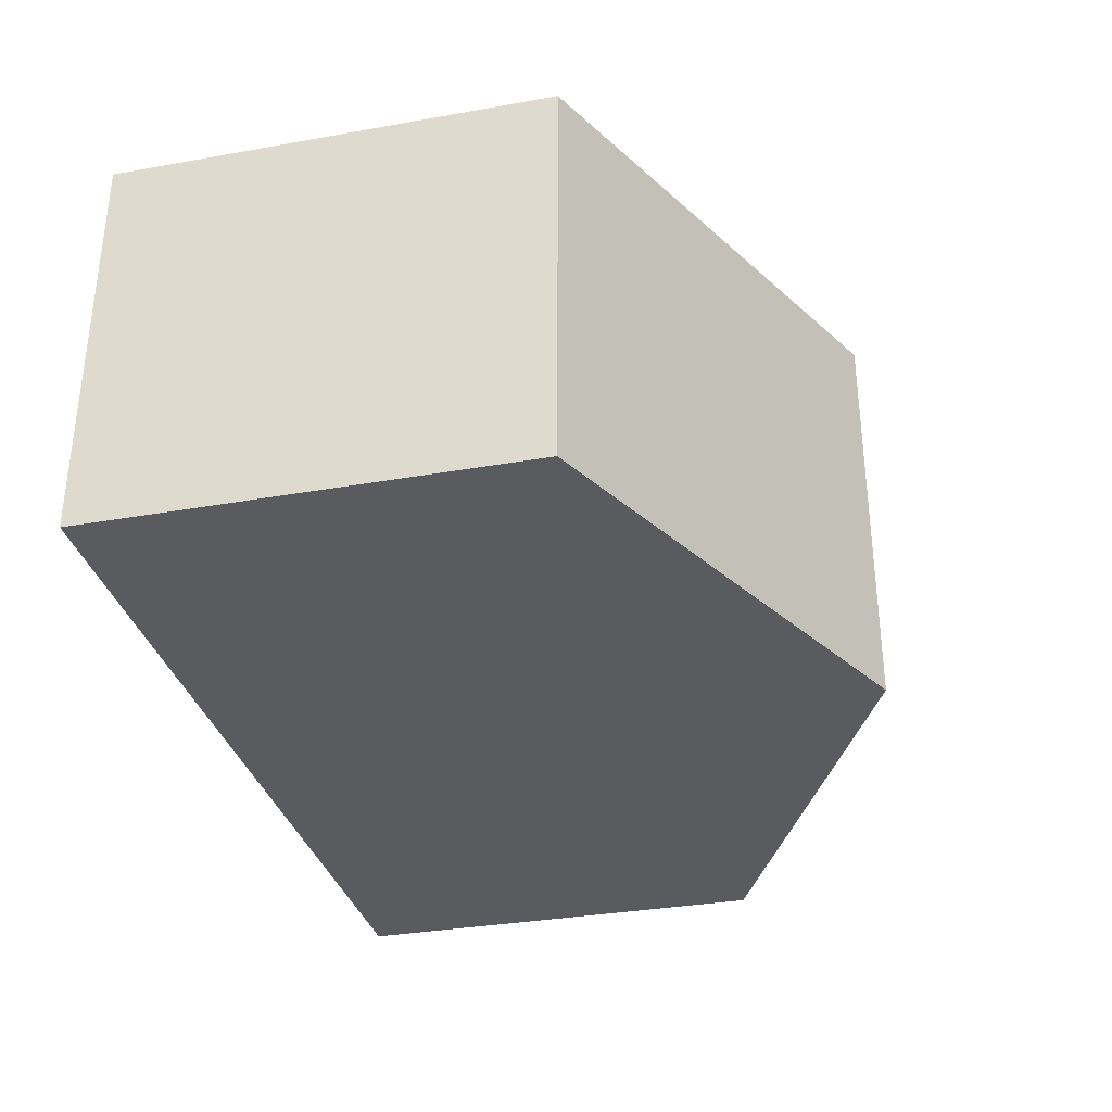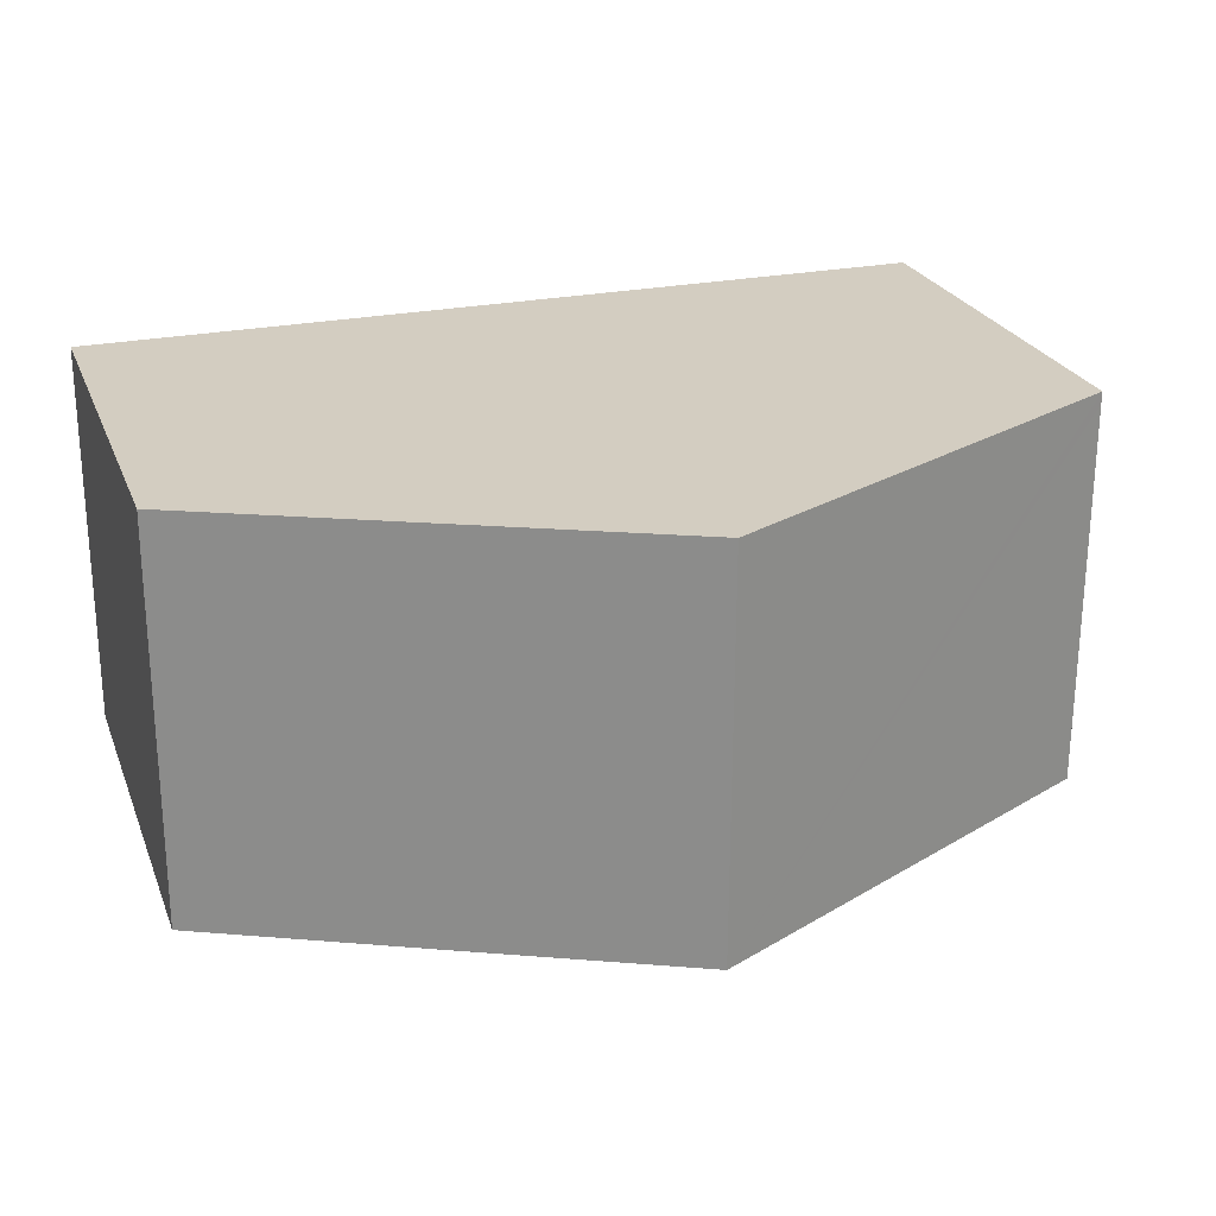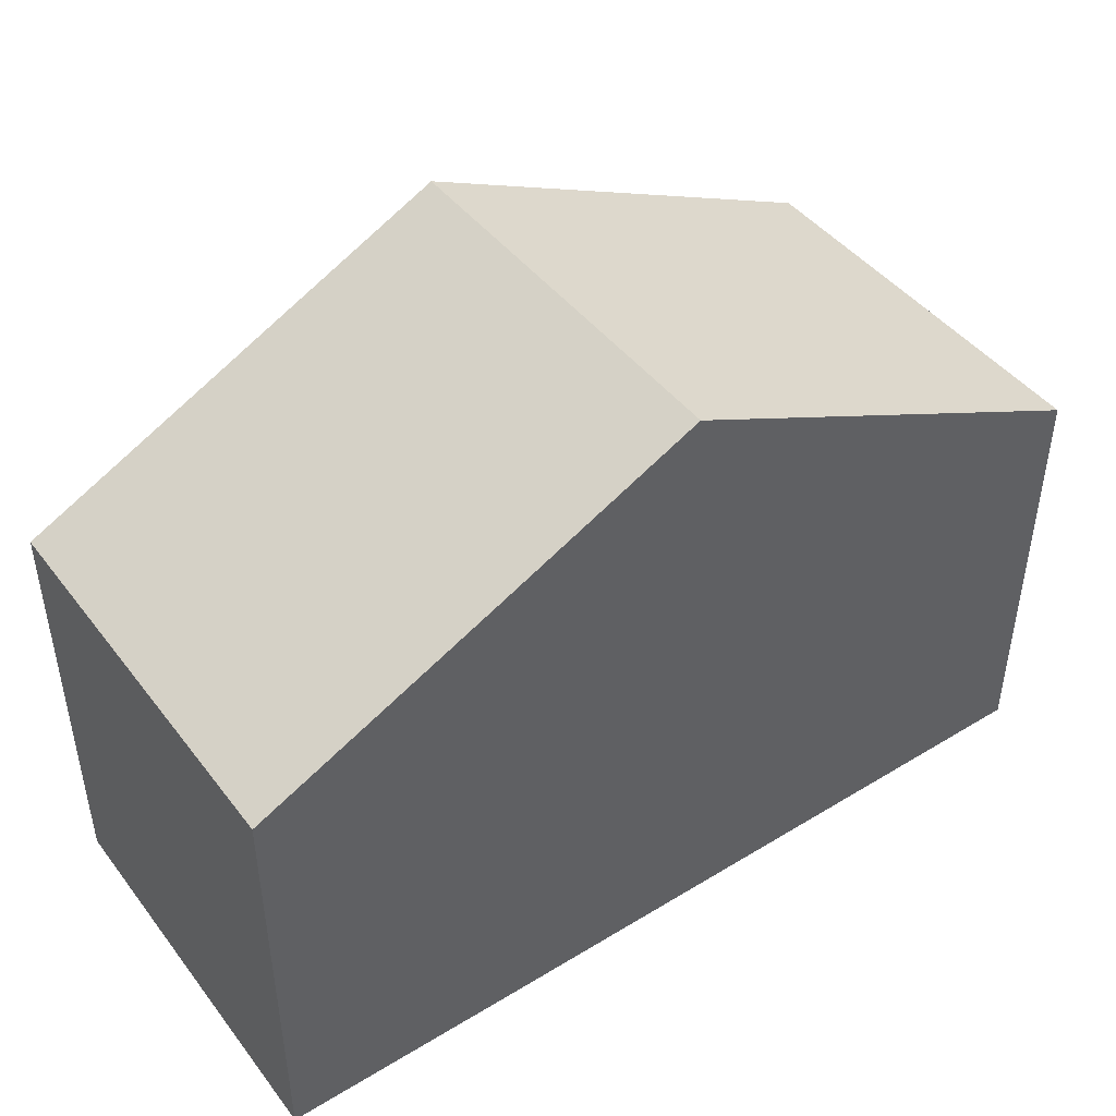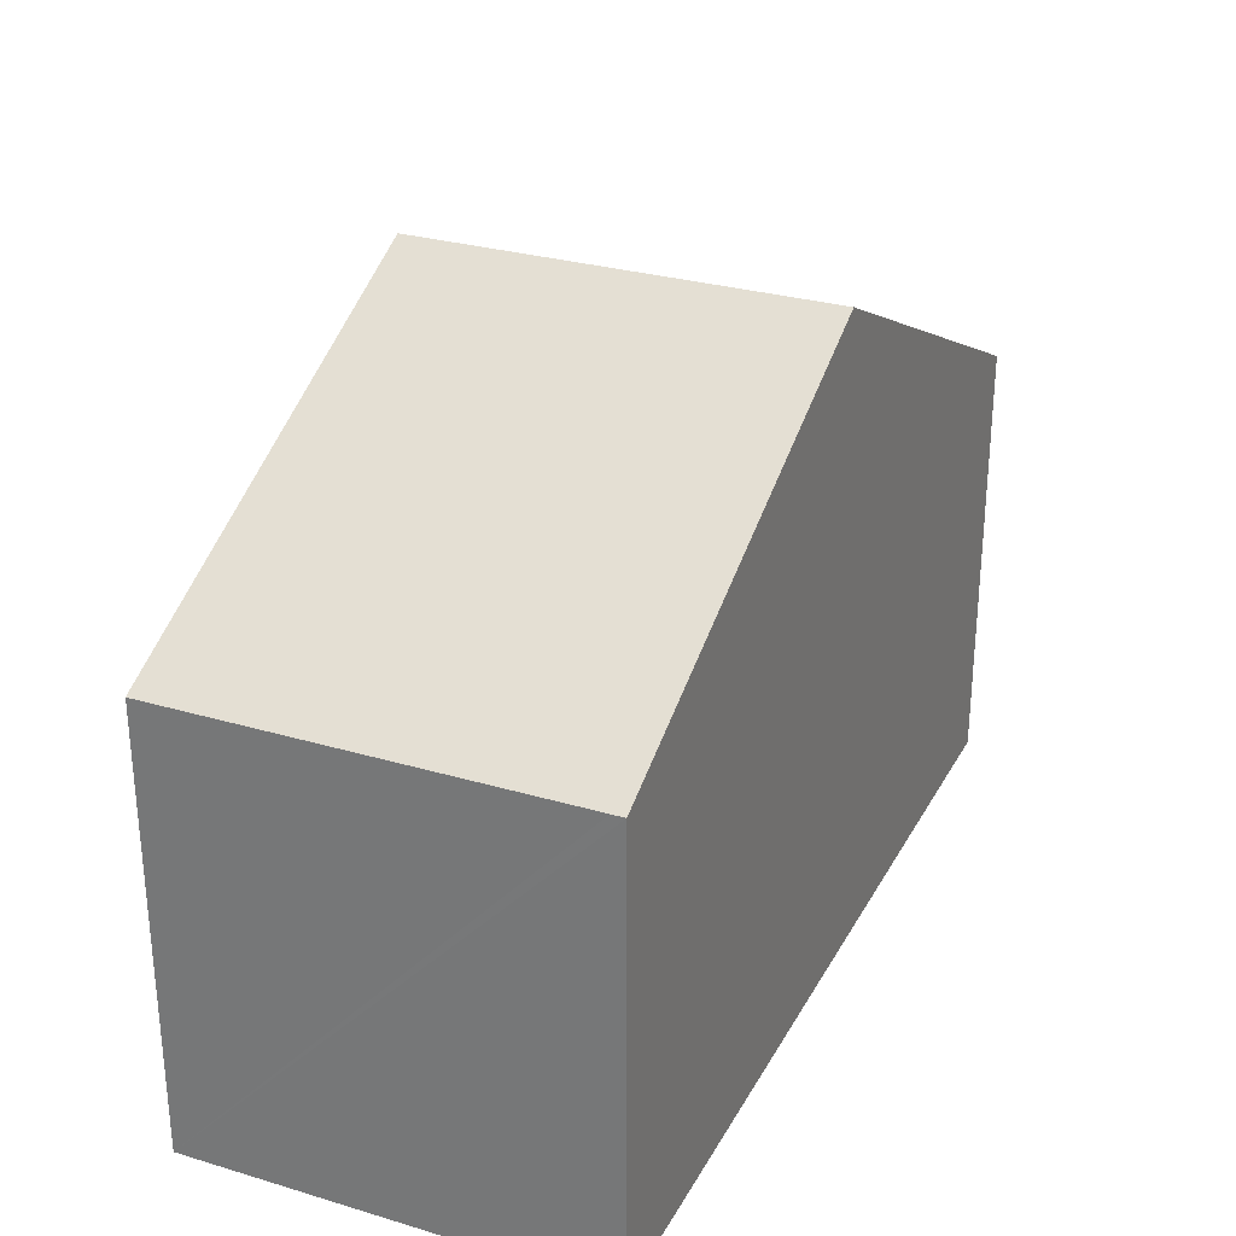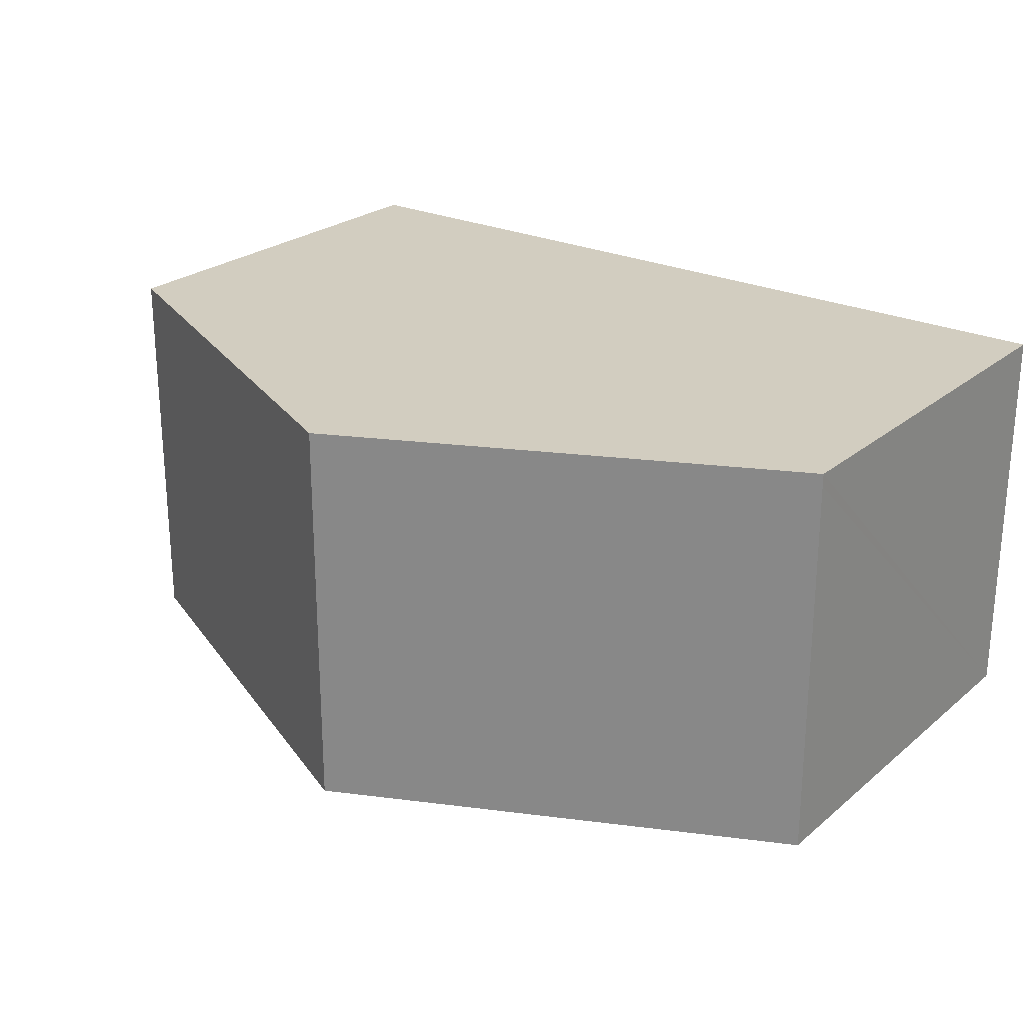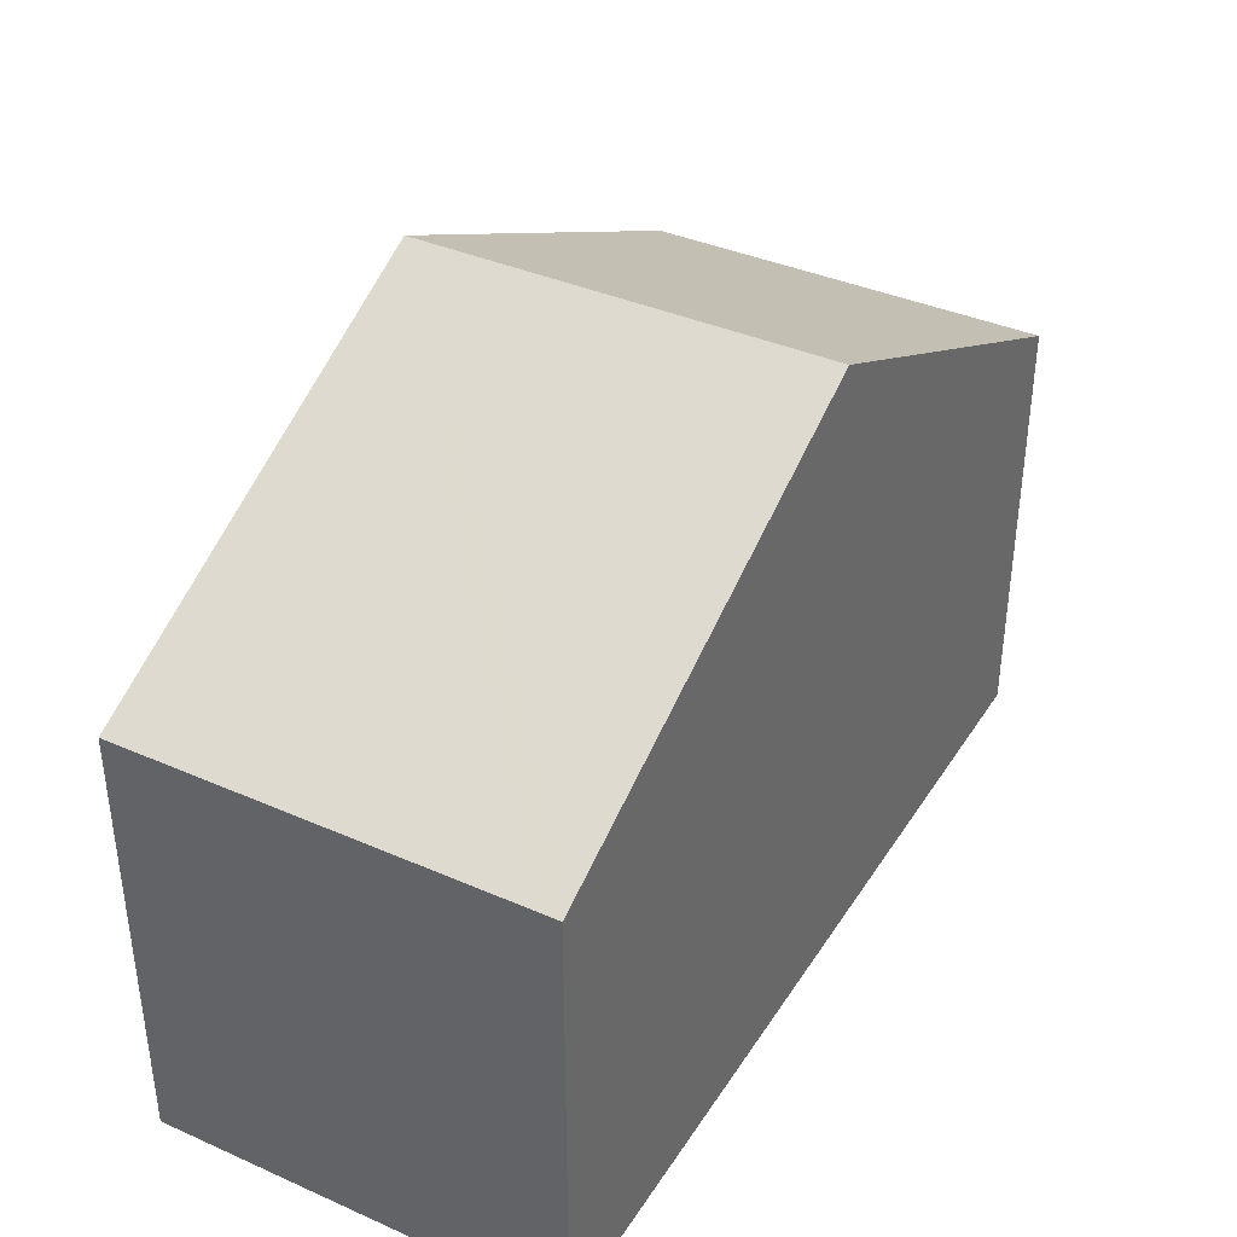
<metadata>
{"format":"obj","ext":"obj","renderer":"f3d","projection":"perspective","resolution":1024,"background":"white","views":[{"elev":-33.0,"azim":103.8,"up":"+Z"},{"elev":24.8,"azim":161.5,"up":"+Z"},{"elev":44.9,"azim":144.7,"up":"+Y"},{"elev":28.7,"azim":-66.1,"up":"+Y"},{"elev":24.8,"azim":-142.7,"up":"+Z"},{"elev":37.9,"azim":-60.8,"up":"+Y"}]}
</metadata>
<code>
v  7.286 10.62 0.014
v  0.004 7.121 6.671
v  7.272 10.62 6.662
v  0.005 7.121 6.465
v  0 7.116 4.357e-16
v  14.54 7.121 6.654
v  14.56 7.118 2.492
v  14.57 7.116 0.038
v  10.59 9.029 0.02
v  0 0 0
v  0.004 -4.085e-16 6.671
v  0.005 -3.959e-16 6.465
v  7.272 -4.079e-16 6.662
v  14.54 -4.074e-16 6.654
v  14.57 -2.327e-18 0.038
v  14.56 -1.526e-16 2.492
v  10.59 -1.225e-18 0.02
v  7.286 -8.573e-19 0.014
g defaultobject
f 1 2 3
f 2 1 4
f 4 1 5
f 6 1 3
f 1 6 7
f 1 7 8
f 1 8 9
f 10 4 5
f 4 10 2
f 2 10 11
f 11 10 12
f 11 3 2
f 3 11 6
f 6 11 13
f 6 13 14
f 14 7 6
f 7 14 8
f 8 14 15
f 15 14 16
f 15 9 8
f 9 15 1
f 1 15 5
f 5 15 17
f 5 17 18
f 5 18 10
f 13 16 14
f 16 13 15
f 15 13 17
f 17 13 11
f 17 11 18
f 18 11 12
f 18 12 10

</code>
